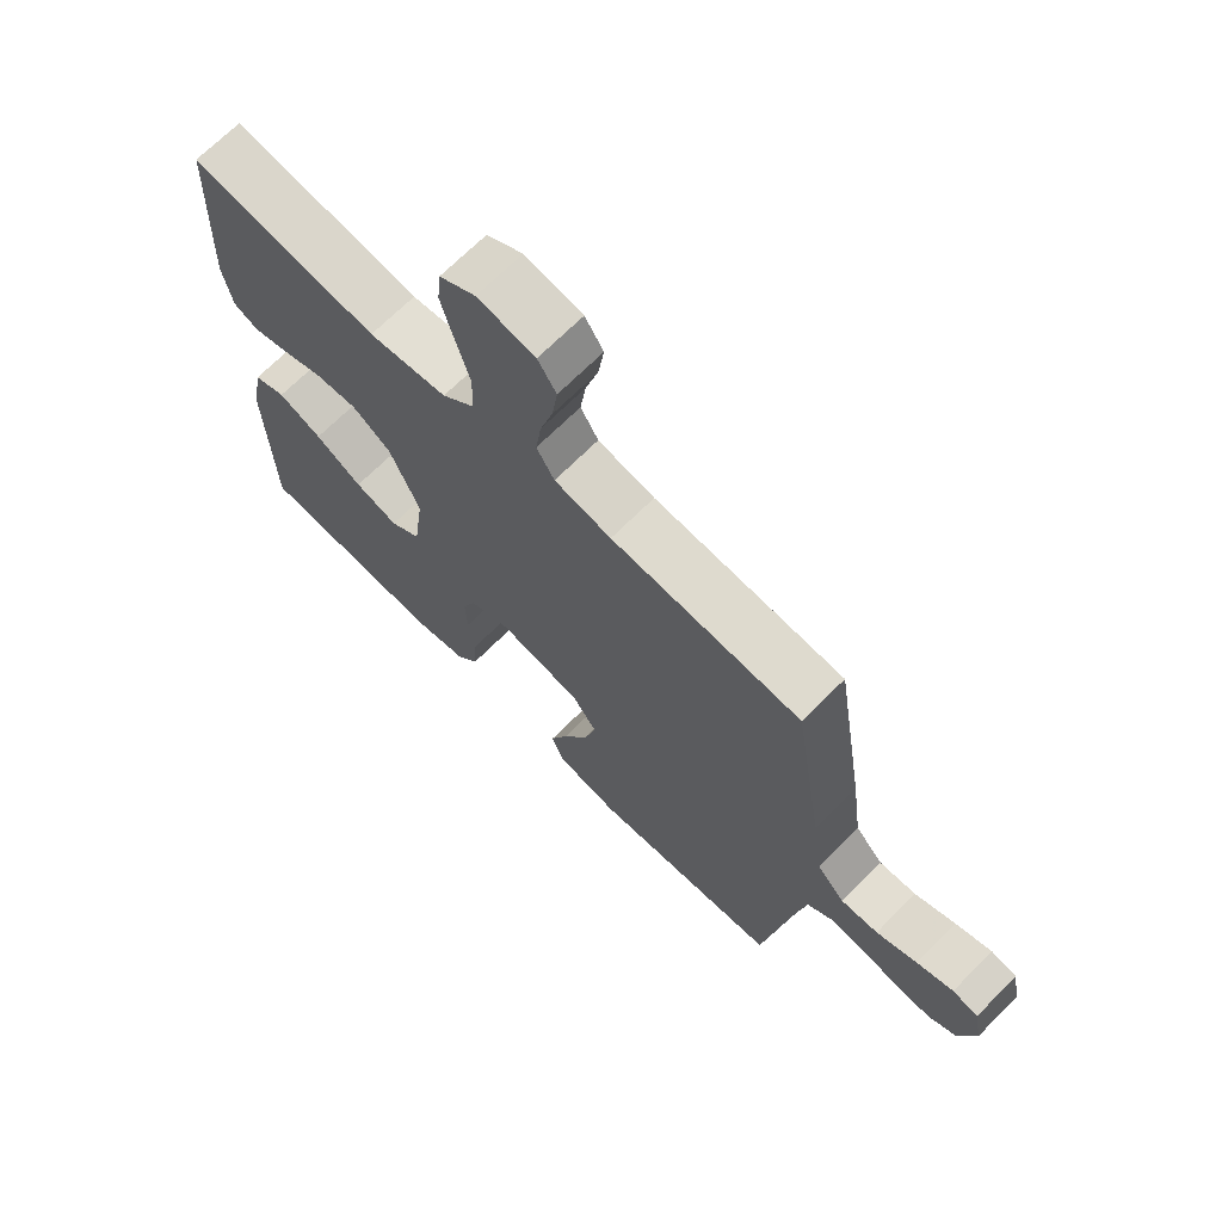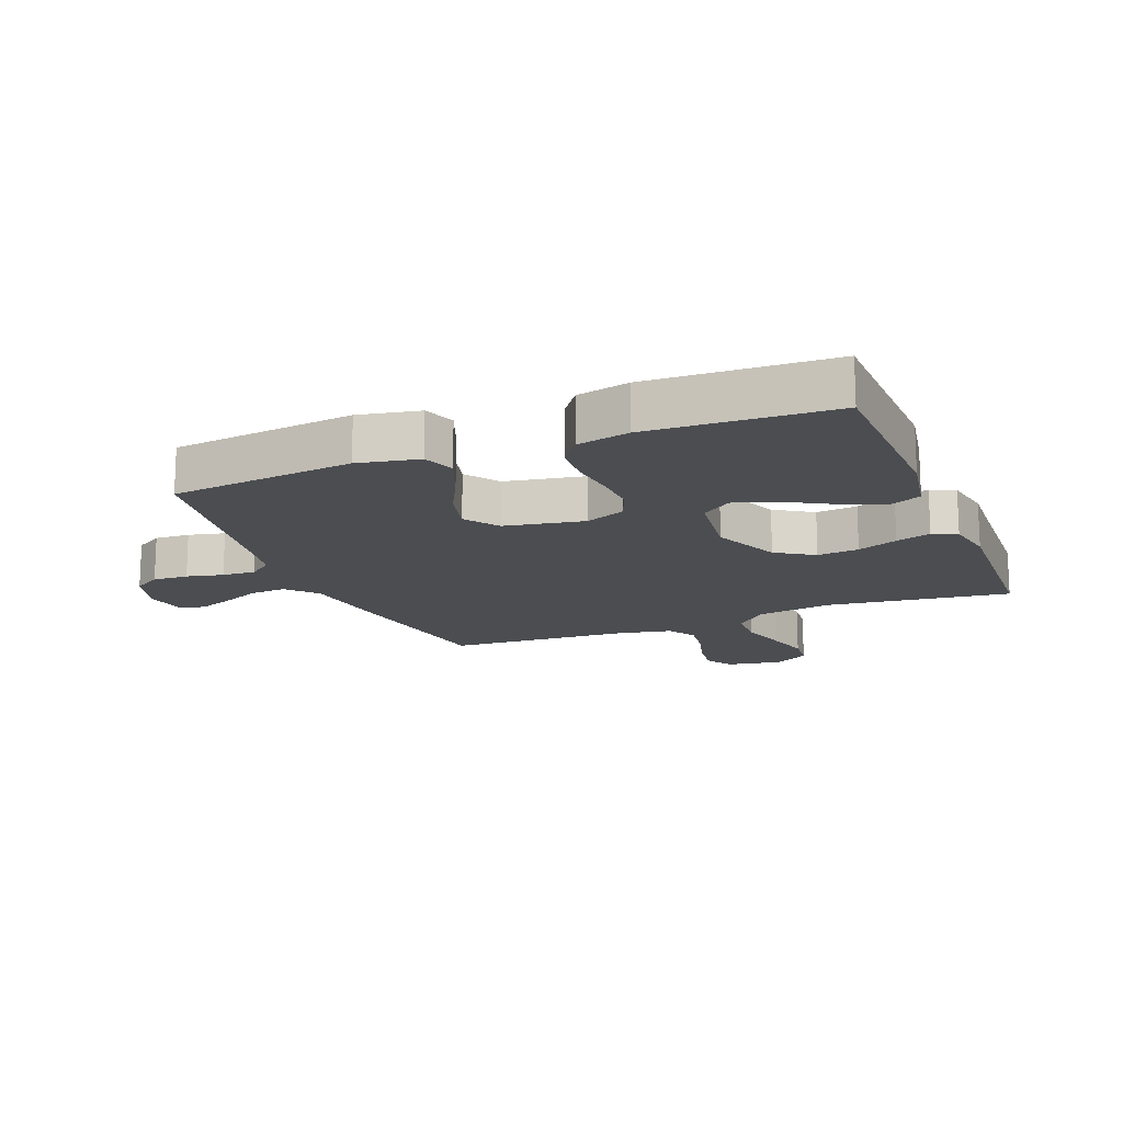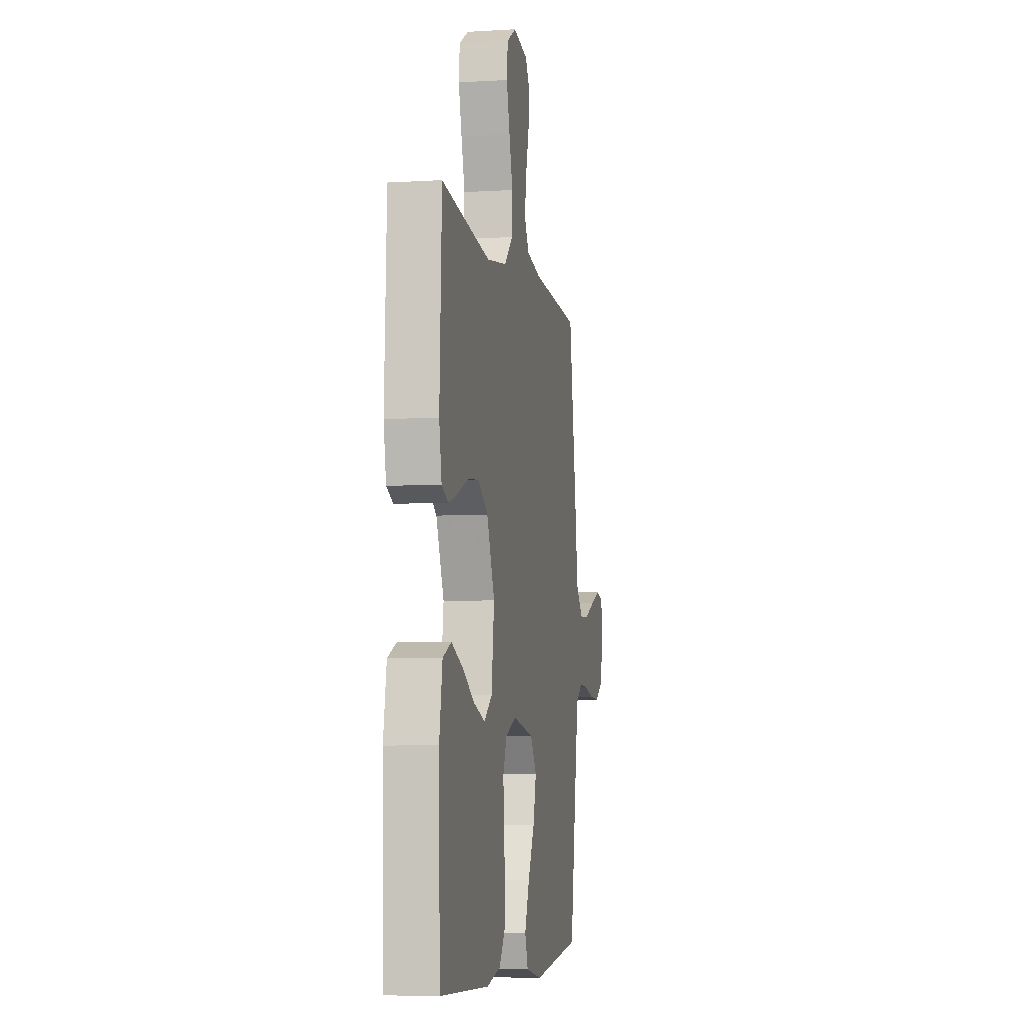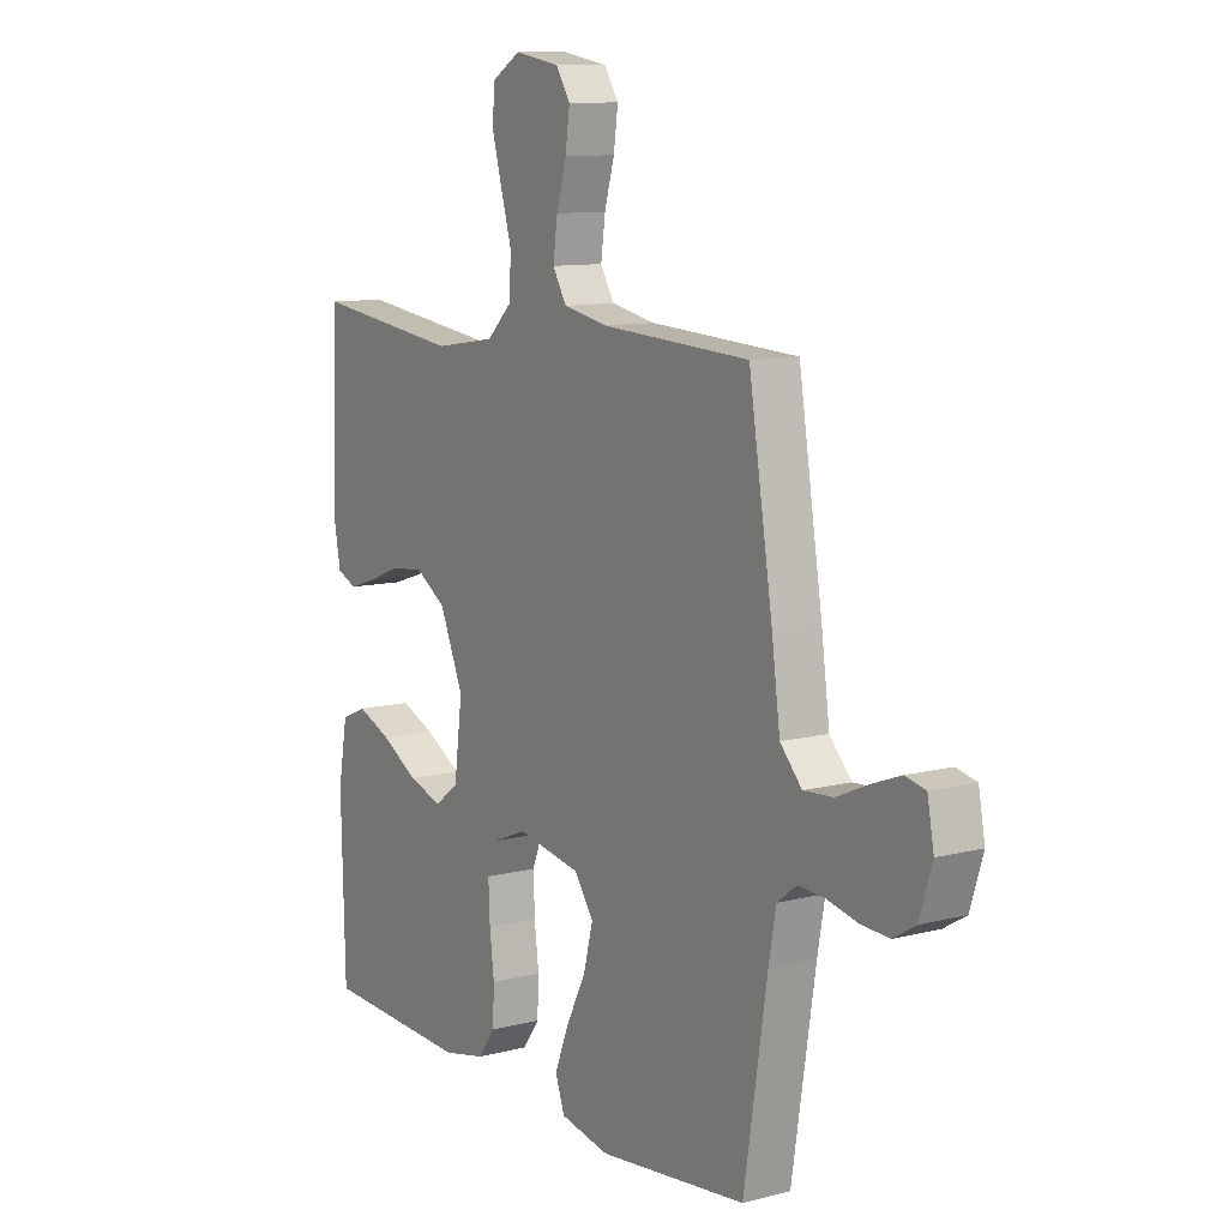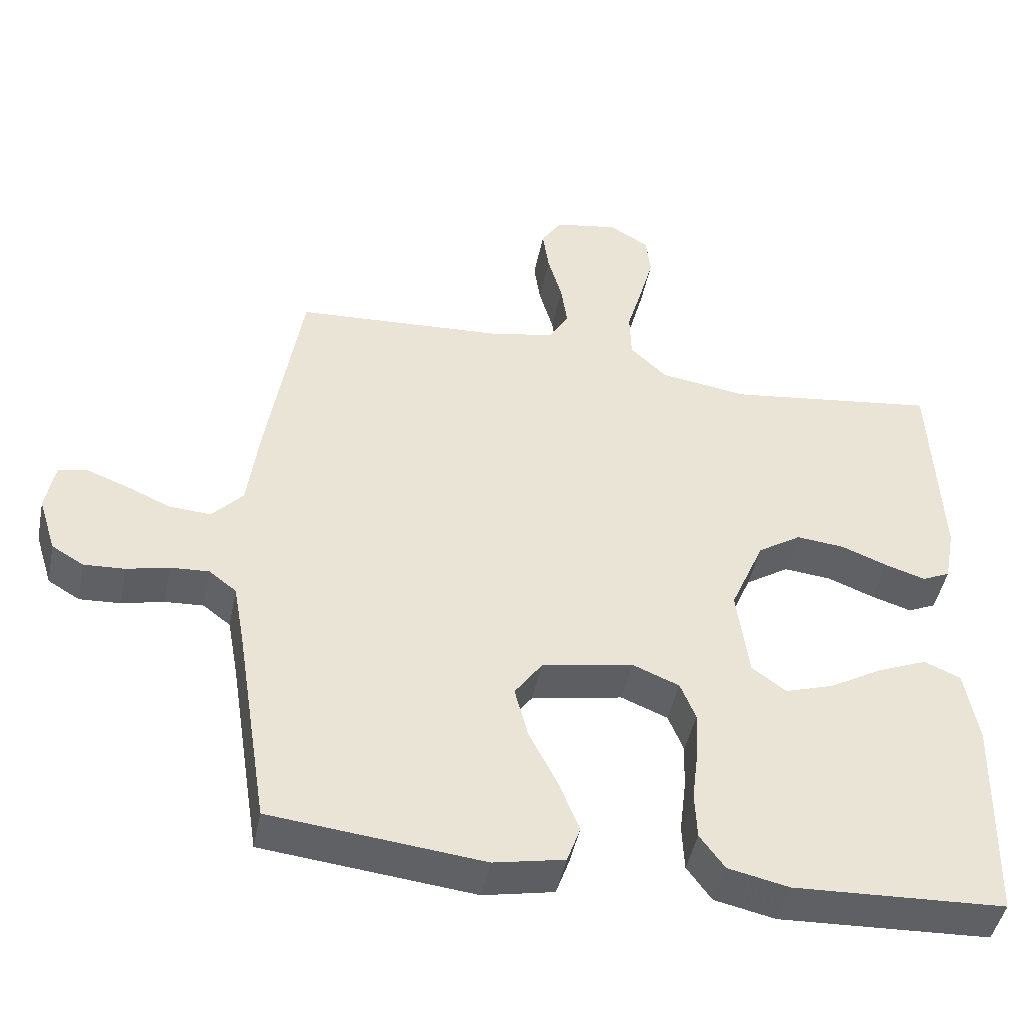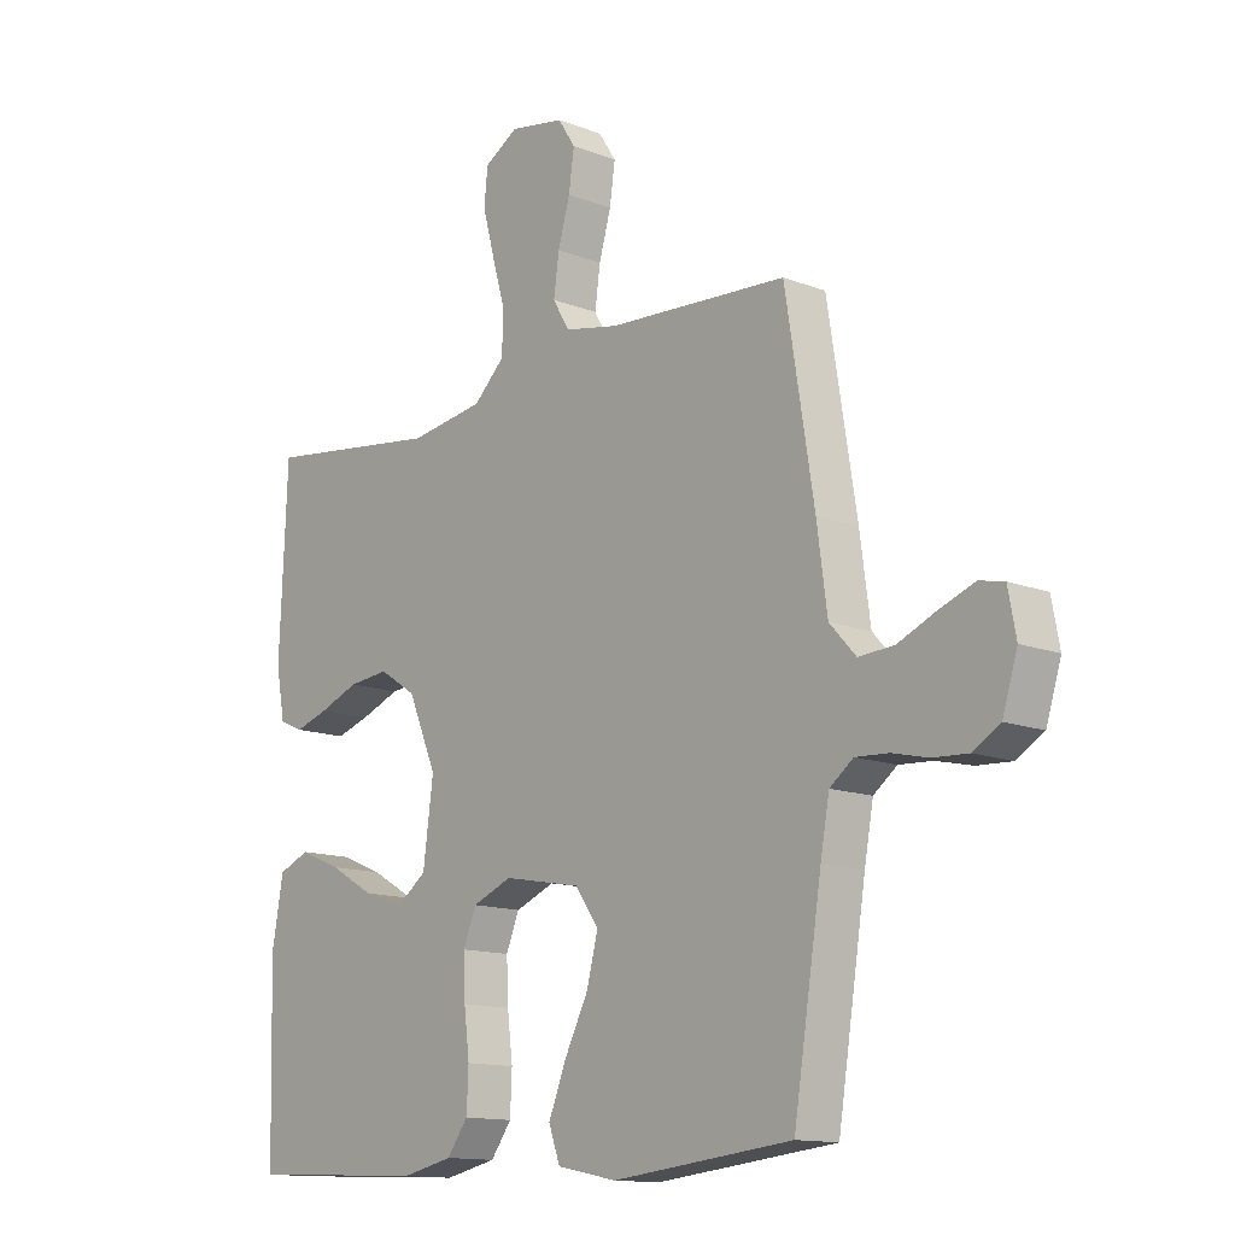
<metadata>
{"format":"obj","ext":"obj","renderer":"f3d","projection":"perspective","resolution":1024,"background":"white","views":[{"elev":69.3,"azim":45.0,"up":"+Z"},{"elev":-15.6,"azim":-158.2,"up":"+Y"},{"elev":-6.0,"azim":-79.5,"up":"+Z"},{"elev":10.4,"azim":57.1,"up":"+Z"},{"elev":-45.8,"azim":168.7,"up":"+Z"},{"elev":-13.3,"azim":48.7,"up":"+Z"}]}
</metadata>
<code>
v 0.5 0.07 -0.5
v 0.2 0.07 -0.533
v 0.1 0.07 -0.513
v 0.081 0.07 -0.46
v 0.11 0.07 -0.387
v 0.15 0.07 -0.308
v 0.169 0.07 -0.234
v 0.13 0.07 -0.179
v 0 0.07 -0.155
v -0.066 0.07 -0.182
v -0.088 0.07 -0.236
v -0.085 0.07 -0.305
v -0.076 0.07 -0.379
v -0.079 0.07 -0.446
v -0.114 0.07 -0.494
v -0.2 0.07 -0.513
v -0.5 0.07 -0.5
v -0.508 0.07 -0.2
v -0.489 0.07 -0.093
v -0.437 0.07 -0.071
v -0.367 0.07 -0.1
v -0.292 0.07 -0.143
v -0.223 0.07 -0.165
v -0.174 0.07 -0.129
v -0.157 0.07 0
v -0.205 0.07 0.112
v -0.267 0.07 0.152
v -0.335 0.07 0.145
v -0.401 0.07 0.119
v -0.458 0.07 0.101
v -0.498 0.07 0.119
v -0.513 0.07 0.2
v -0.5 0.07 0.5
v -0.2 0.07 0.461
v -0.075 0.07 0.48
v -0.023 0.07 0.53
v -0.021 0.07 0.599
v -0.043 0.07 0.675
v -0.063 0.07 0.749
v -0.057 0.07 0.808
v 0 0.07 0.842
v 0.091 0.07 0.826
v 0.12 0.07 0.781
v 0.111 0.07 0.717
v 0.091 0.07 0.647
v 0.082 0.07 0.582
v 0.11 0.07 0.535
v 0.2 0.07 0.517
v 0.5 0.07 0.5
v 0.548 0.07 0.2
v 0.565 0.07 0.073
v 0.609 0.07 0.025
v 0.668 0.07 0.029
v 0.732 0.07 0.057
v 0.79 0.07 0.079
v 0.831 0.07 0.07
v 0.844 0.07 0
v 0.819 0.07 -0.08
v 0.774 0.07 -0.107
v 0.716 0.07 -0.104
v 0.656 0.07 -0.09
v 0.601 0.07 -0.087
v 0.562 0.07 -0.117
v 0.547 0.07 -0.2
v 0.5 0 -0.5
v 0.2 0 -0.533
v 0.1 0 -0.513
v 0.081 0 -0.46
v 0.11 0 -0.387
v 0.15 0 -0.308
v 0.169 0 -0.234
v 0.13 0 -0.179
v 0 0 -0.155
v -0.066 0 -0.182
v -0.088 0 -0.236
v -0.085 0 -0.305
v -0.076 0 -0.379
v -0.079 0 -0.446
v -0.114 0 -0.494
v -0.2 0 -0.513
v -0.5 0 -0.5
v -0.508 0 -0.2
v -0.489 0 -0.093
v -0.437 0 -0.071
v -0.367 0 -0.1
v -0.292 0 -0.143
v -0.223 0 -0.165
v -0.174 0 -0.129
v -0.157 0 0
v -0.205 0 0.112
v -0.267 0 0.152
v -0.335 0 0.145
v -0.401 0 0.119
v -0.458 0 0.101
v -0.498 0 0.119
v -0.513 0 0.2
v -0.5 0 0.5
v -0.2 0 0.461
v -0.075 0 0.48
v -0.023 0 0.53
v -0.021 0 0.599
v -0.043 0 0.675
v -0.063 0 0.749
v -0.057 0 0.808
v 0 0 0.842
v 0.091 0 0.826
v 0.12 0 0.781
v 0.111 0 0.717
v 0.091 0 0.647
v 0.082 0 0.582
v 0.11 0 0.535
v 0.2 0 0.517
v 0.5 0 0.5
v 0.548 0 0.2
v 0.565 0 0.073
v 0.609 0 0.025
v 0.668 0 0.029
v 0.732 0 0.057
v 0.79 0 0.079
v 0.831 0 0.07
v 0.844 0 0
v 0.819 0 -0.08
v 0.774 0 -0.107
v 0.716 0 -0.104
v 0.656 0 -0.09
v 0.601 0 -0.087
v 0.562 0 -0.117
v 0.547 0 -0.2
f 59 60 61
f 58 59 61
f 57 58 61
f 56 57 61
f 55 56 61
f 54 55 61
f 53 54 61
f 52 53 61 62
f 51 52 62 63
f 51 63 64
f 50 51 64
f 49 50 64
f 48 49 64
f 43 44 45
f 42 43 45
f 41 42 45
f 40 41 45
f 39 40 45
f 38 39 45
f 37 38 45
f 36 37 45 46
f 35 36 46 47
f 32 33 34
f 31 32 34
f 30 31 34
f 29 30 34
f 28 29 34
f 27 28 34 35
f 47 48 64
f 35 47 64
f 27 35 64
f 26 27 64
f 20 21 22
f 19 20 22
f 18 19 22
f 17 18 22
f 16 17 22
f 15 16 22
f 14 15 22
f 13 14 22
f 12 13 22
f 11 12 22 23
f 10 11 23 24
f 4 5 6
f 3 4 6
f 2 3 6
f 1 2 6
f 64 1 6
f 64 6 7
f 25 26 64
f 9 10 24 25
f 8 9 25 64
f 7 8 64
f 125 124 123
f 125 123 122
f 125 122 121
f 125 121 120
f 125 120 119
f 125 119 118
f 125 118 117
f 126 125 117 116
f 127 126 116 115
f 128 127 115
f 128 115 114
f 128 114 113
f 128 113 112
f 109 108 107
f 109 107 106
f 109 106 105
f 109 105 104
f 109 104 103
f 109 103 102
f 109 102 101
f 110 109 101 100
f 111 110 100 99
f 98 97 96
f 98 96 95
f 98 95 94
f 98 94 93
f 98 93 92
f 99 98 92 91
f 128 112 111
f 128 111 99
f 128 99 91
f 128 91 90
f 86 85 84
f 86 84 83
f 86 83 82
f 86 82 81
f 86 81 80
f 86 80 79
f 86 79 78
f 86 78 77
f 86 77 76
f 87 86 76 75
f 88 87 75 74
f 70 69 68
f 70 68 67
f 70 67 66
f 70 66 65
f 70 65 128
f 71 70 128
f 128 90 89
f 89 88 74 73
f 128 89 73 72
f 128 72 71
f 1 65 66 2
f 2 66 67 3
f 3 67 68 4
f 4 68 69 5
f 5 69 70 6
f 6 70 71 7
f 7 71 72 8
f 8 72 73 9
f 9 73 74 10
f 10 74 75 11
f 11 75 76 12
f 12 76 77 13
f 13 77 78 14
f 14 78 79 15
f 15 79 80 16
f 16 80 81 17
f 17 81 82 18
f 18 82 83 19
f 19 83 84 20
f 20 84 85 21
f 21 85 86 22
f 22 86 87 23
f 23 87 88 24
f 24 88 89 25
f 25 89 90 26
f 26 90 91 27
f 27 91 92 28
f 28 92 93 29
f 29 93 94 30
f 30 94 95 31
f 31 95 96 32
f 32 96 97 33
f 33 97 98 34
f 34 98 99 35
f 35 99 100 36
f 36 100 101 37
f 37 101 102 38
f 38 102 103 39
f 39 103 104 40
f 40 104 105 41
f 41 105 106 42
f 42 106 107 43
f 43 107 108 44
f 44 108 109 45
f 45 109 110 46
f 46 110 111 47
f 47 111 112 48
f 48 112 113 49
f 49 113 114 50
f 50 114 115 51
f 51 115 116 52
f 52 116 117 53
f 53 117 118 54
f 54 118 119 55
f 55 119 120 56
f 56 120 121 57
f 57 121 122 58
f 58 122 123 59
f 59 123 124 60
f 60 124 125 61
f 61 125 126 62
f 62 126 127 63
f 63 127 128 64
f 64 128 65 1

</code>
